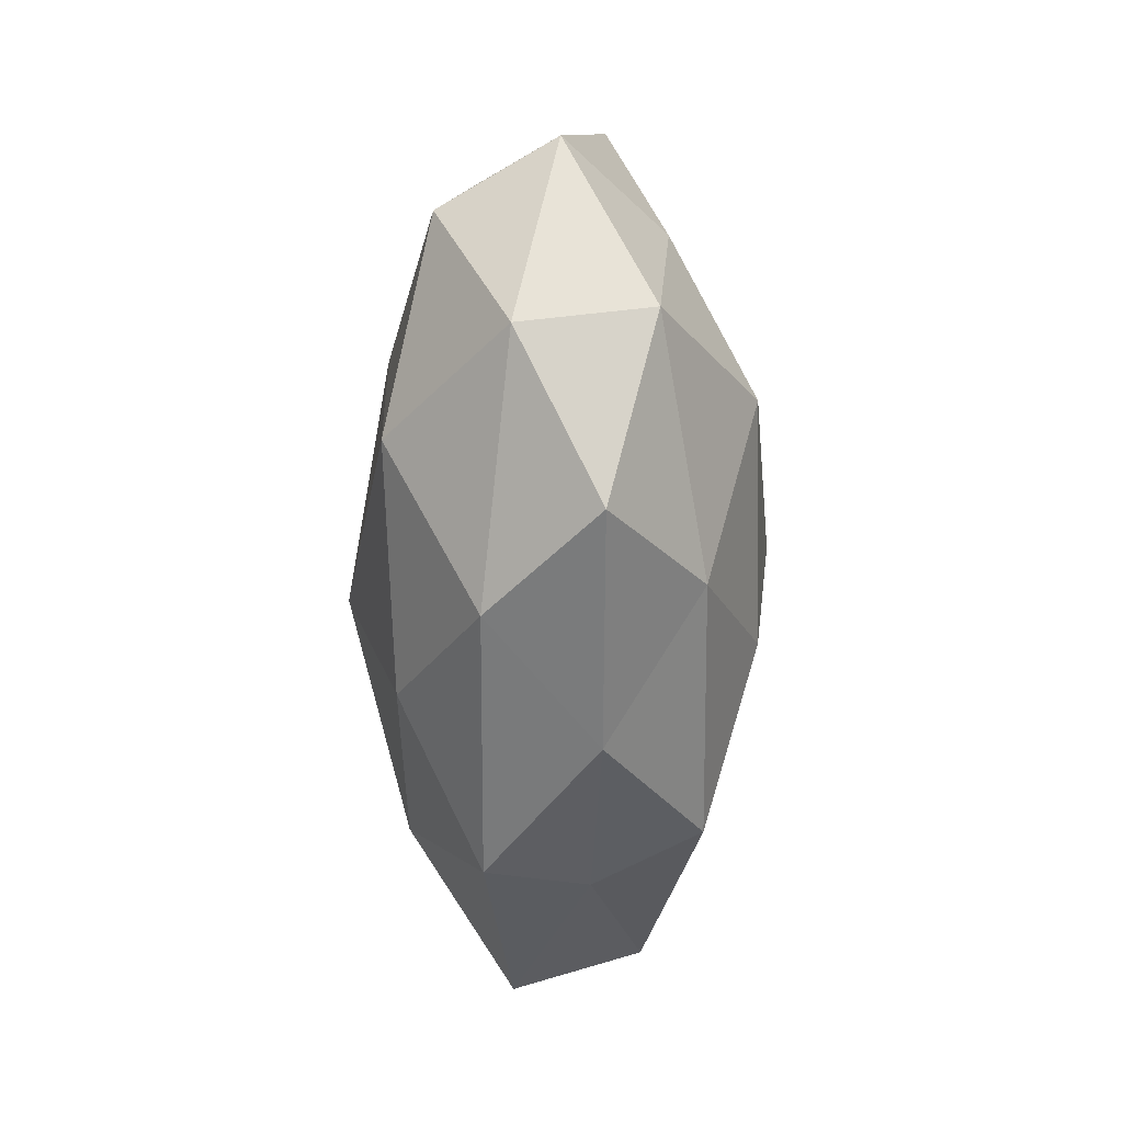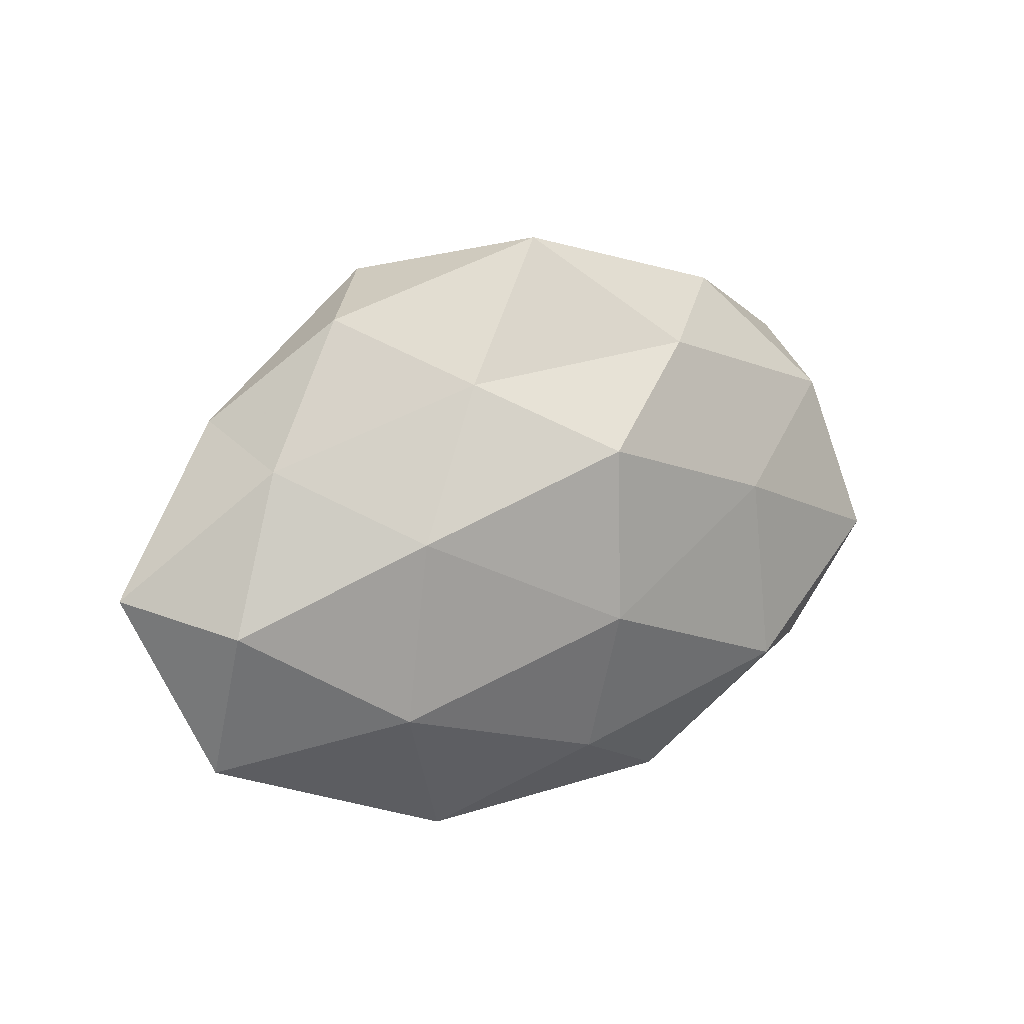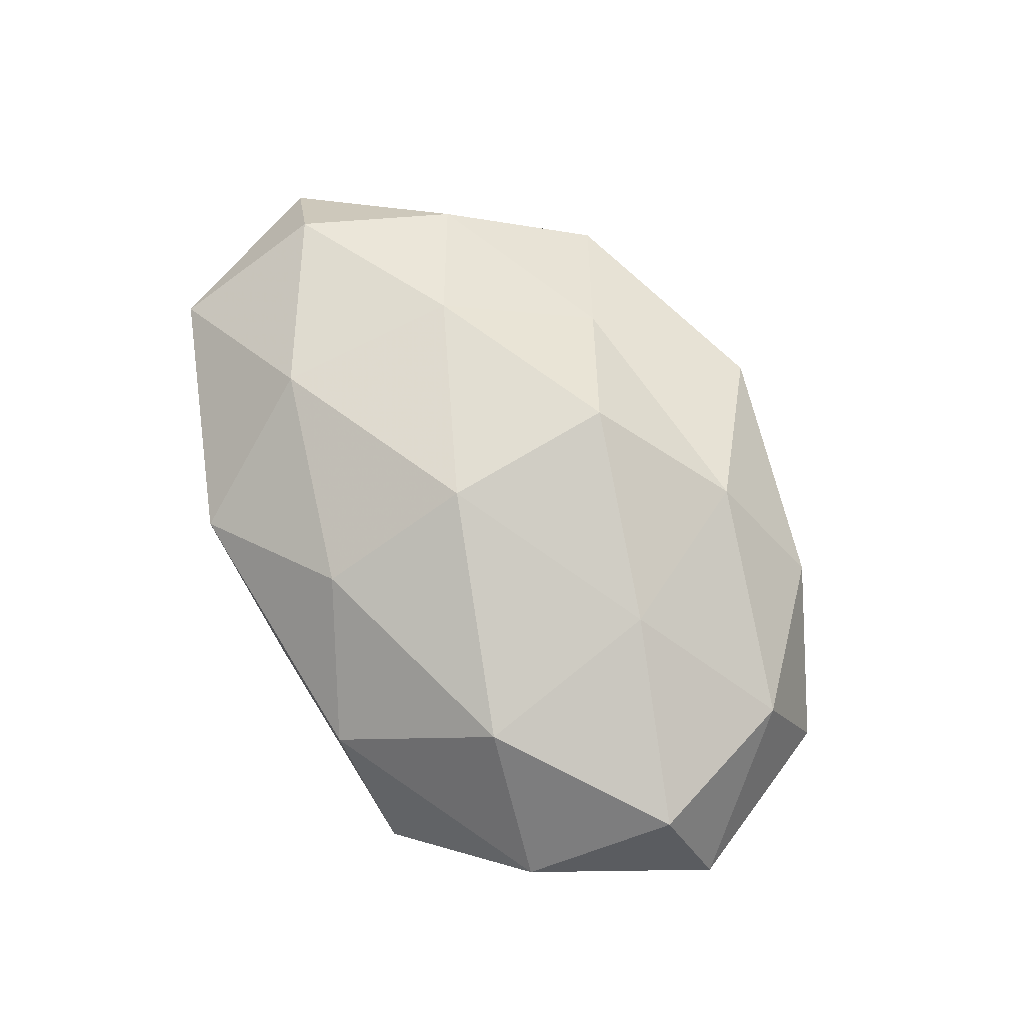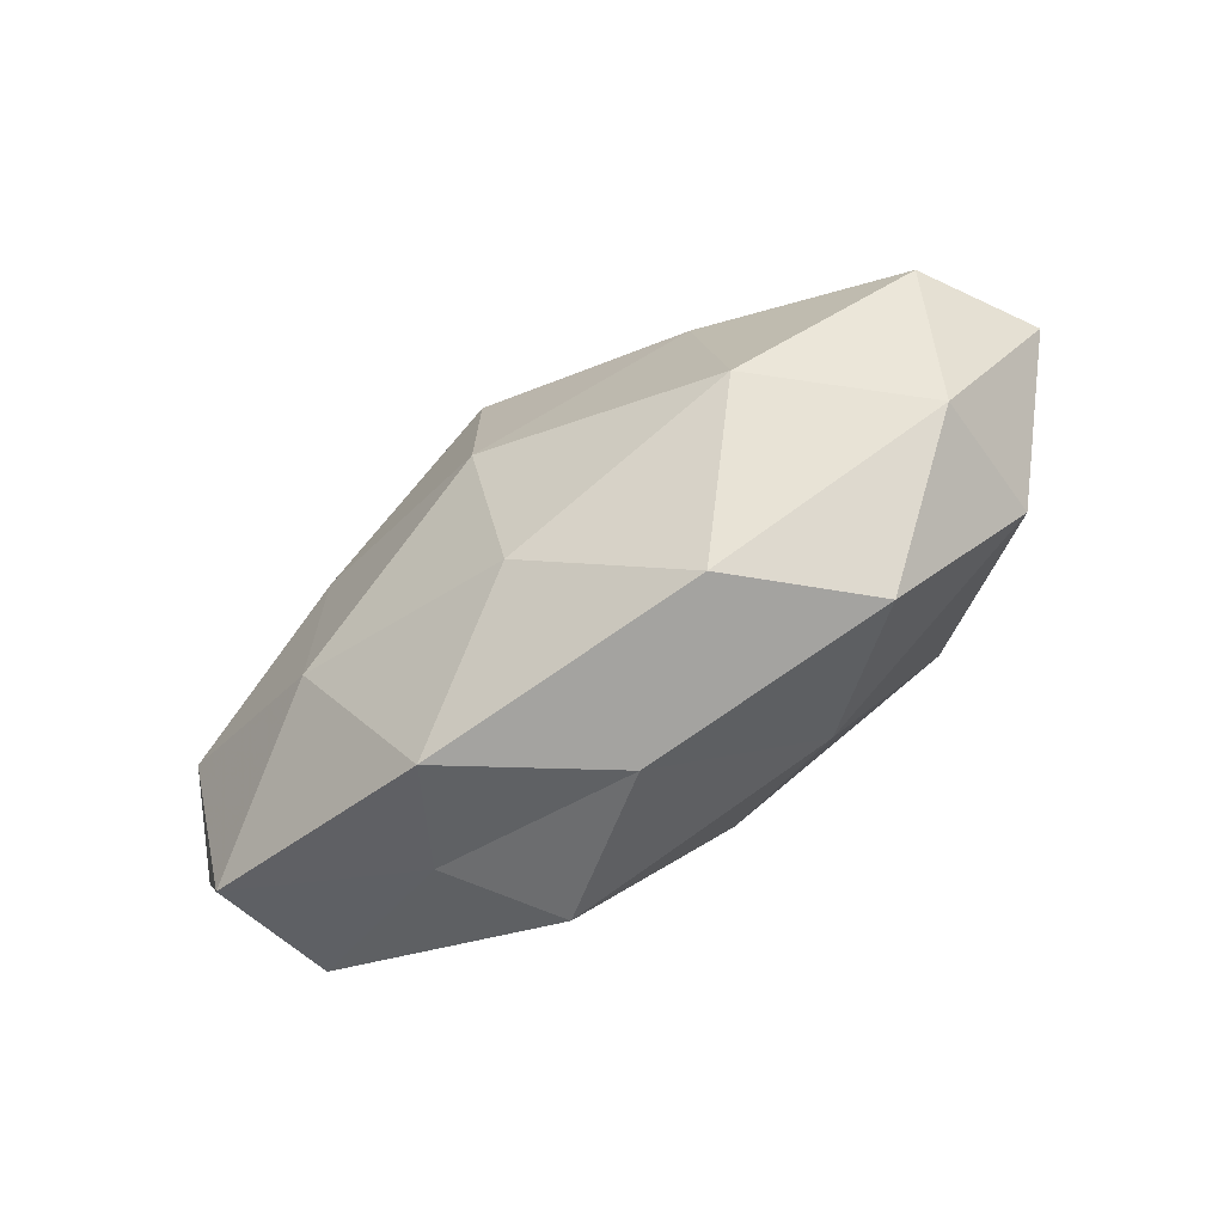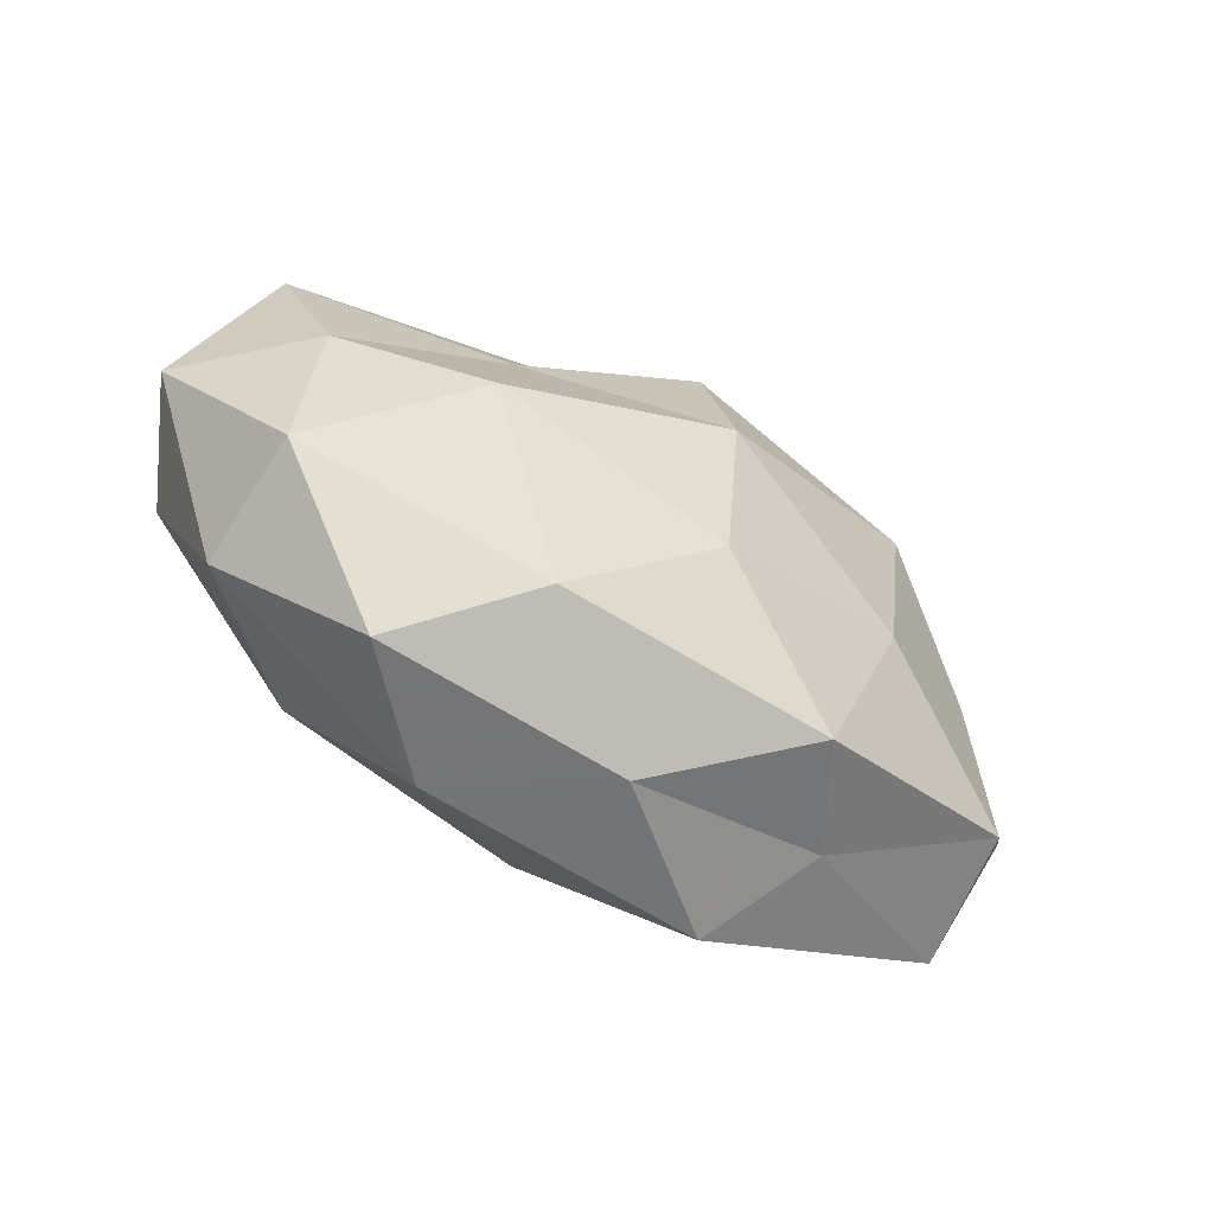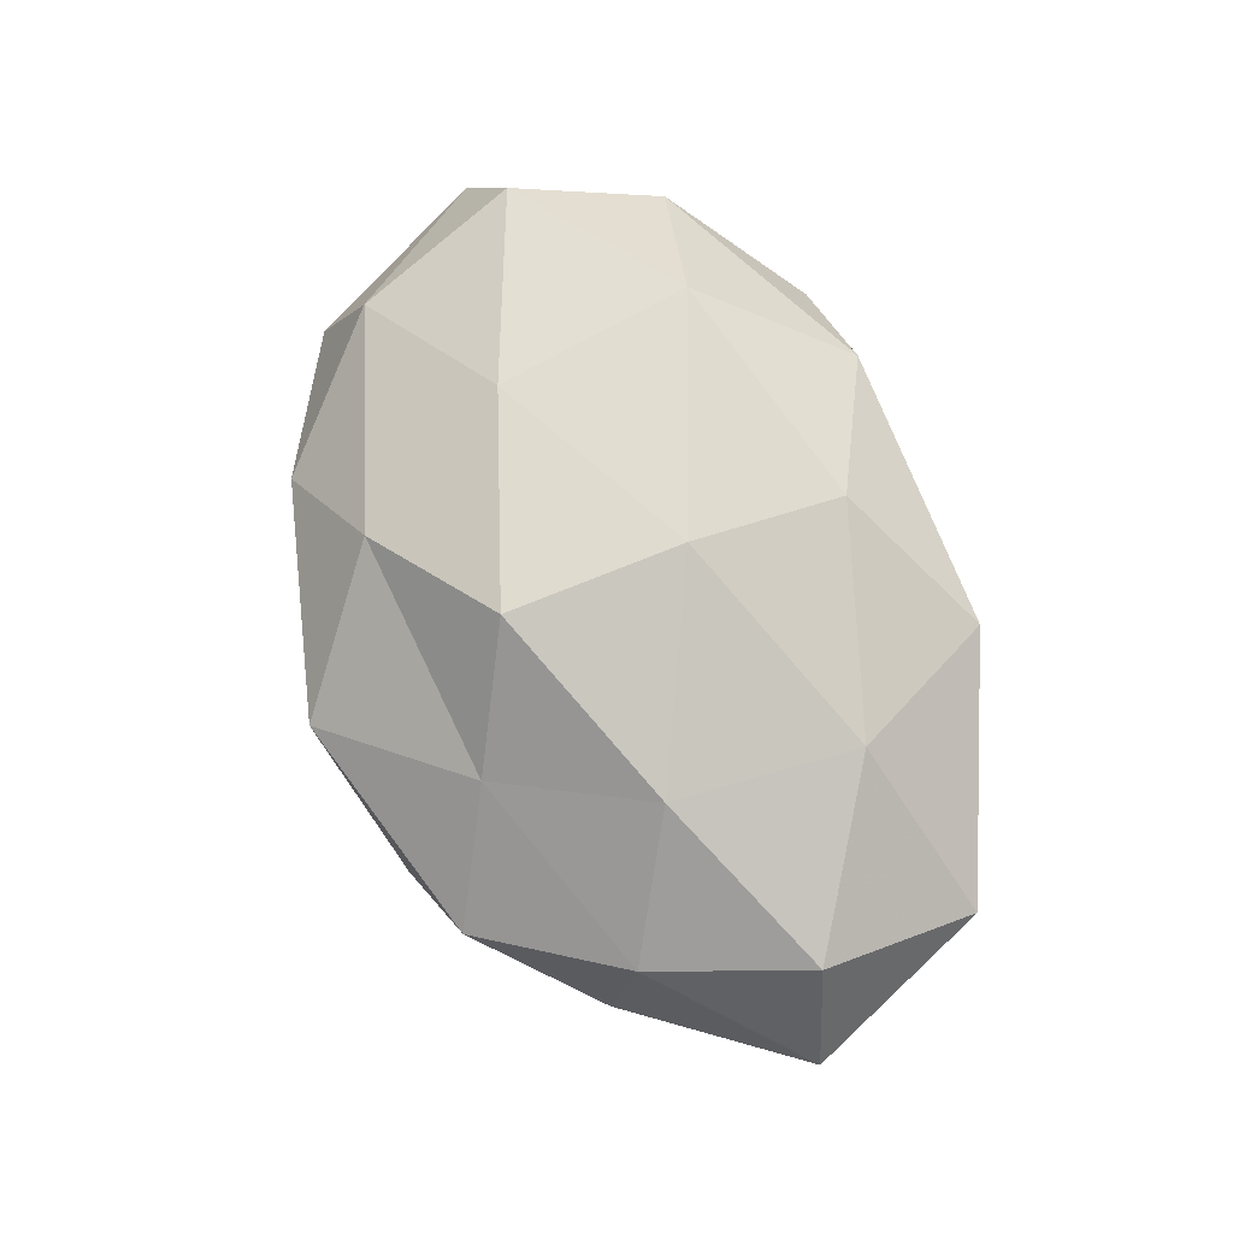
<metadata>
{"format":"obj","ext":"obj","renderer":"f3d","projection":"perspective","resolution":1024,"background":"white","views":[{"elev":-56.6,"azim":90.5,"up":"+Y"},{"elev":14.7,"azim":-32.1,"up":"+Y"},{"elev":75.4,"azim":59.8,"up":"+Z"},{"elev":-70.8,"azim":36.0,"up":"+Y"},{"elev":-56.6,"azim":146.9,"up":"+Y"},{"elev":78.4,"azim":-110.8,"up":"+Z"}]}
</metadata>
<code>
v 0.05113 -0.002484 0.01388
v -0.04487 0.02051 -0.004237
v -0.001228 0.006527 -0.02713
v 0.03122 -0.03545 -0.005453
v -0.0006011 -0.02576 0.01918
v -0.03119 0.01797 -0.01963
v 0.02954 -0.01749 0.01996
v -0.001395 0.04256 0.005967
v 0.04463 0.01875 0.01009
v -0.02732 -0.006887 -0.02043
v -0.02885 -0.0168 0.01939
v 0.01556 0.0344 -0.008271
v -0.0007646 -0.005659 0.0264
v 0.05876 0.0009046 -0.0007935
v -0.01895 -0.03661 0.009086
v -0.04523 0.002733 -0.01168
v -0.001002 0.01698 0.02601
v -0.0312 0.0339 0.005218
v 0.04893 0.02451 -0.006309
v -0.04853 -0.01885 -0.01041
v -0.05046 -0.02361 0.006359
v 0.04658 -0.02154 0.004708
v -0.001417 0.02858 -0.02065
v 0.02854 -0.007242 -0.02386
v -0.05041 -0.00329 0.01463
v -0.02037 0.038 -0.008701
v -0.02704 -0.02974 -0.003749
v 0.02867 0.03458 0.004385
v 0.01629 -0.02796 -0.01711
v -0.01872 -0.02969 -0.01744
v 0.04482 0.003702 -0.01346
v 0.02583 0.007699 0.02092
v 0.01555 0.02836 0.01638
v 0.04647 -0.01782 -0.01168
v -0.0009838 -0.01534 -0.0244
v -0.01639 0.02555 0.01534
v 0.02268 0.01491 -0.01638
v -0.04287 0.01636 0.01041
v -0.02693 0.006996 0.02106
v 0.01752 -0.03565 0.00842
v -0.0006426 -0.03646 -0.0051
v -0.06034 -0.0002249 0.0008963
f 3 10 6
f 5 7 13
f 5 13 11
f 14 9 1
f 5 11 15
f 6 16 2
f 6 10 16
f 19 9 14
f 16 10 20
f 11 21 15
f 7 22 1
f 1 22 14
f 23 3 6
f 11 25 21
f 6 2 26
f 26 8 12
f 26 2 18
f 26 18 8
f 23 6 26
f 23 26 12
f 15 21 27
f 27 21 20
f 12 8 28
f 19 28 9
f 12 28 19
f 10 30 20
f 20 30 27
f 31 19 14
f 7 1 32
f 32 1 9
f 7 32 13
f 13 32 17
f 28 8 33
f 33 9 28
f 32 9 33
f 17 32 33
f 22 4 34
f 22 34 14
f 29 34 4
f 24 34 29
f 14 34 31
f 24 31 34
f 3 35 10
f 3 24 35
f 35 24 29
f 10 35 30
f 29 30 35
f 8 18 36
f 8 36 33
f 33 36 17
f 12 19 37
f 23 37 3
f 23 12 37
f 37 24 3
f 37 19 31
f 37 31 24
f 18 2 38
f 38 36 18
f 13 39 11
f 13 17 39
f 11 39 25
f 39 17 36
f 25 39 38
f 39 36 38
f 5 40 7
f 5 15 40
f 40 4 22
f 40 22 7
f 15 27 41
f 4 41 29
f 41 27 30
f 41 30 29
f 40 41 4
f 15 41 40
f 2 16 42
f 20 42 16
f 21 42 20
f 21 25 42
f 2 42 38
f 38 42 25

</code>
